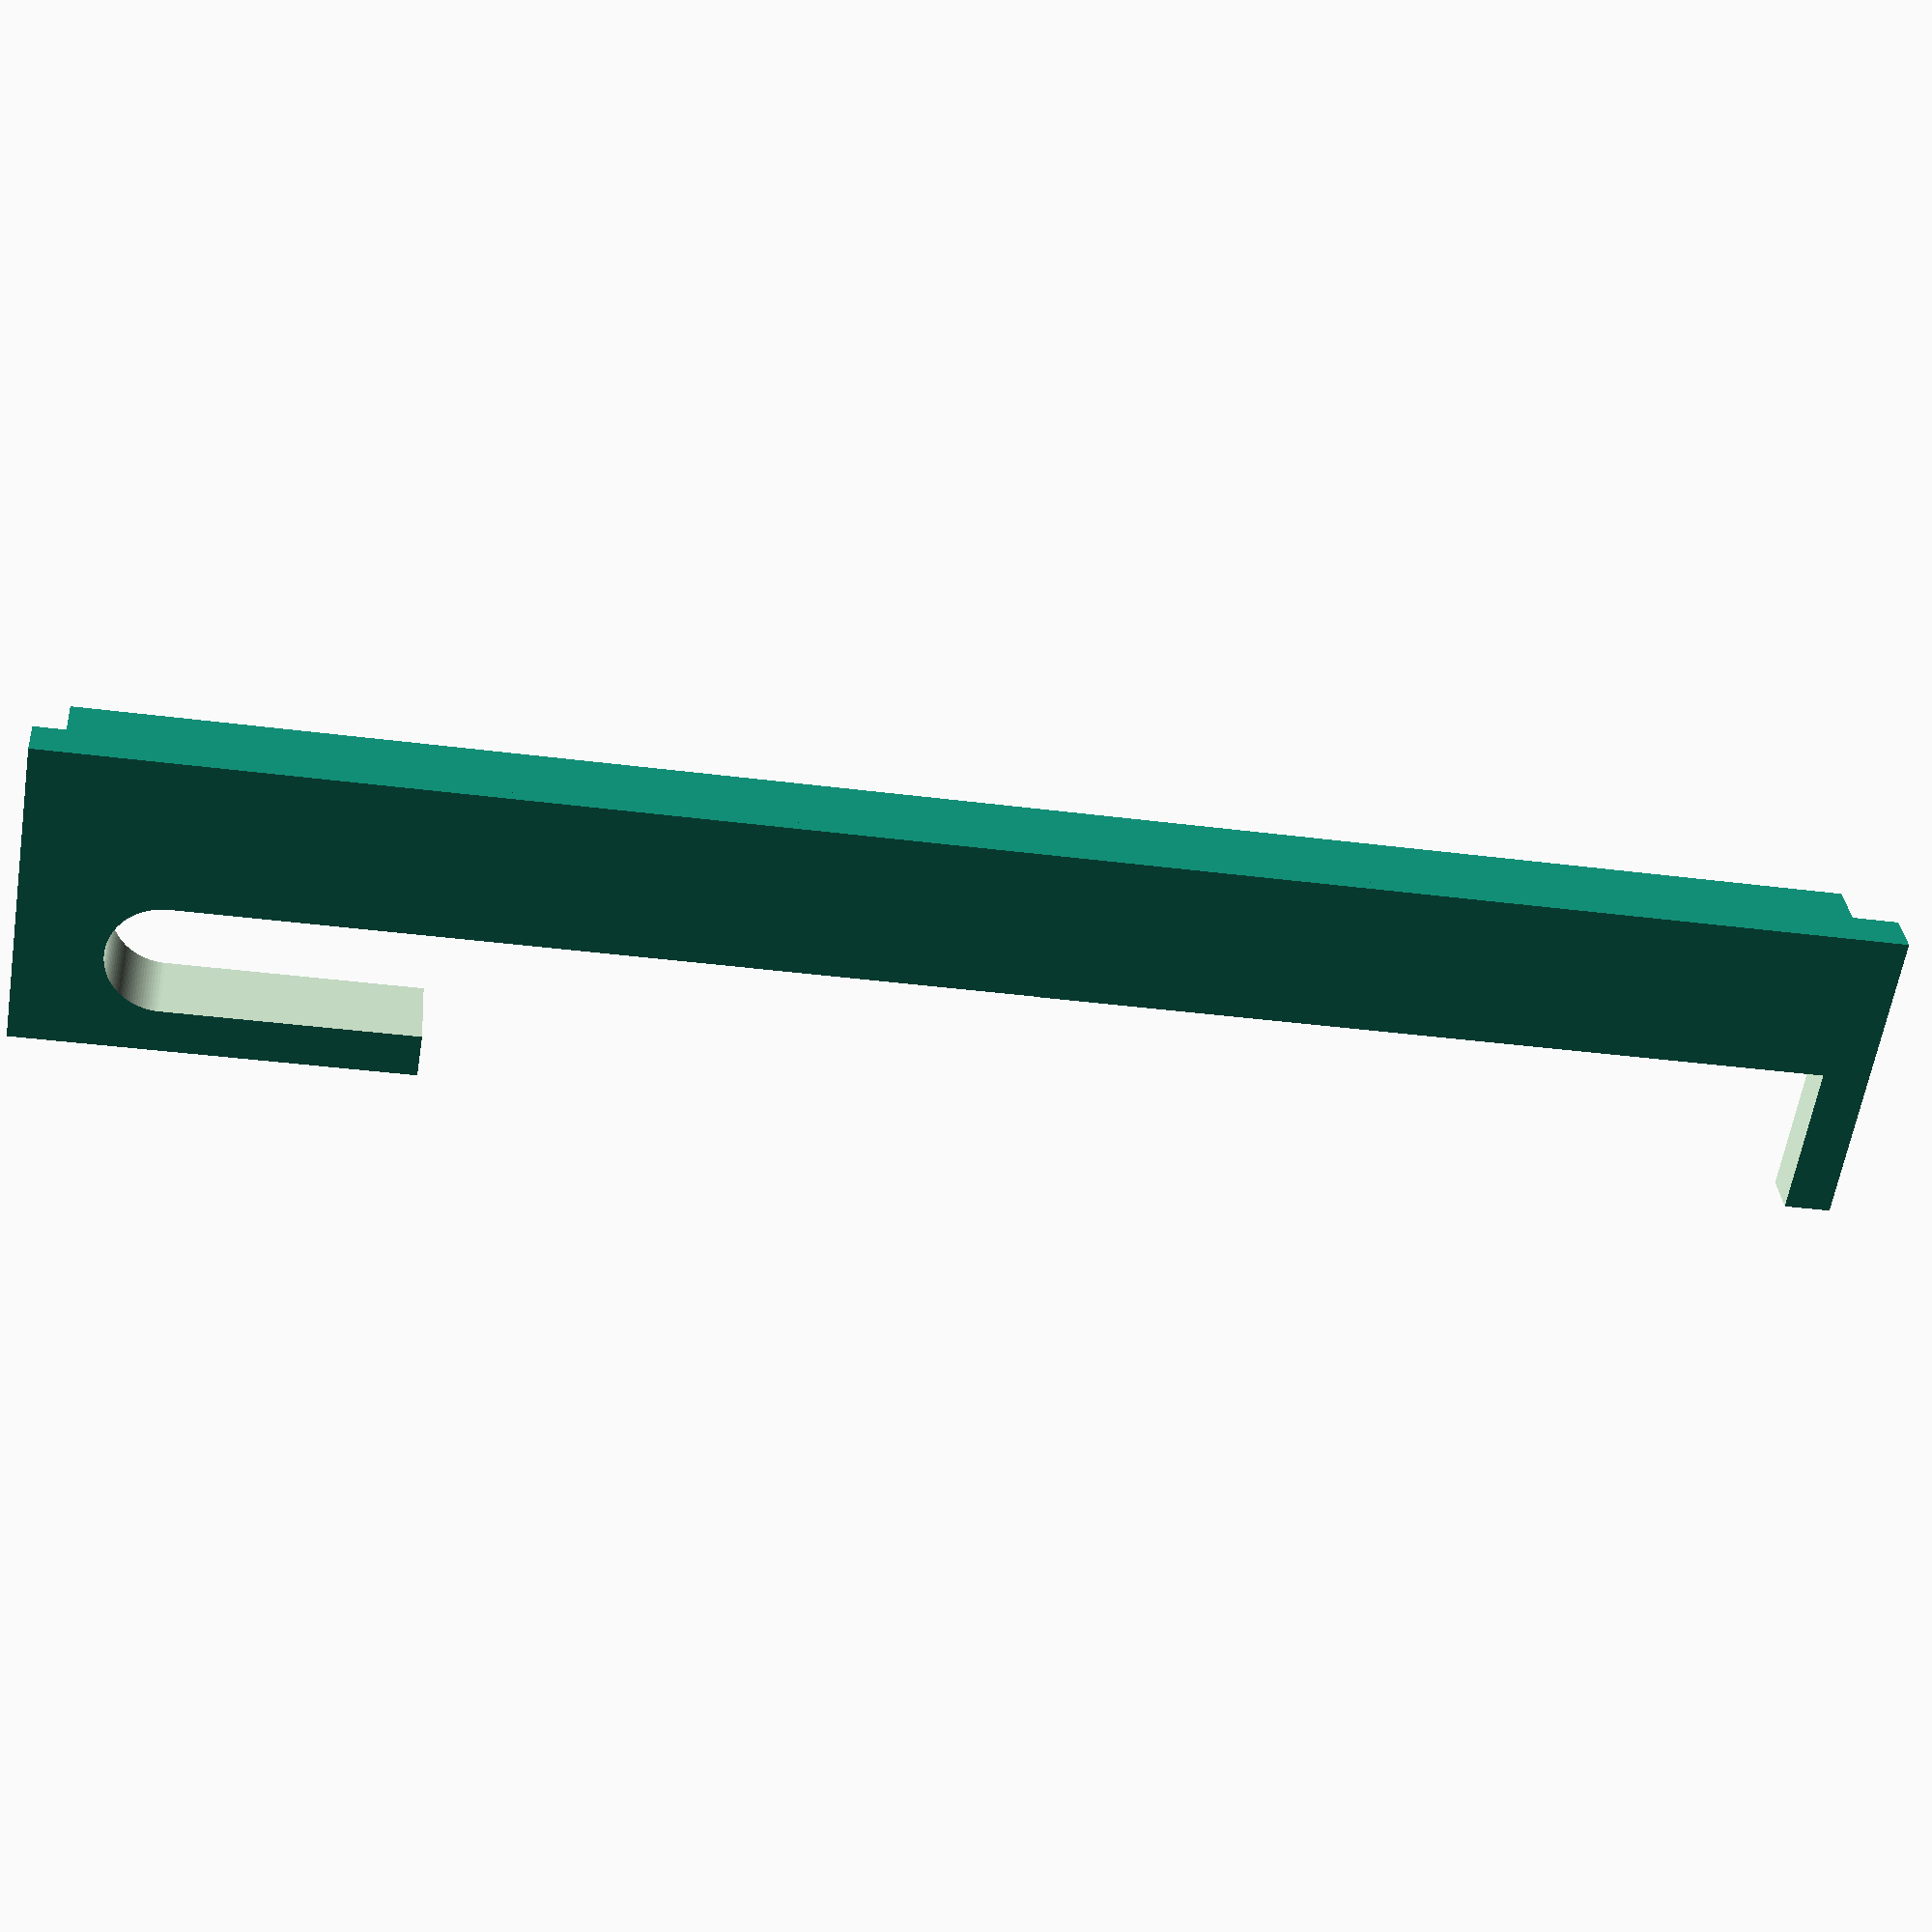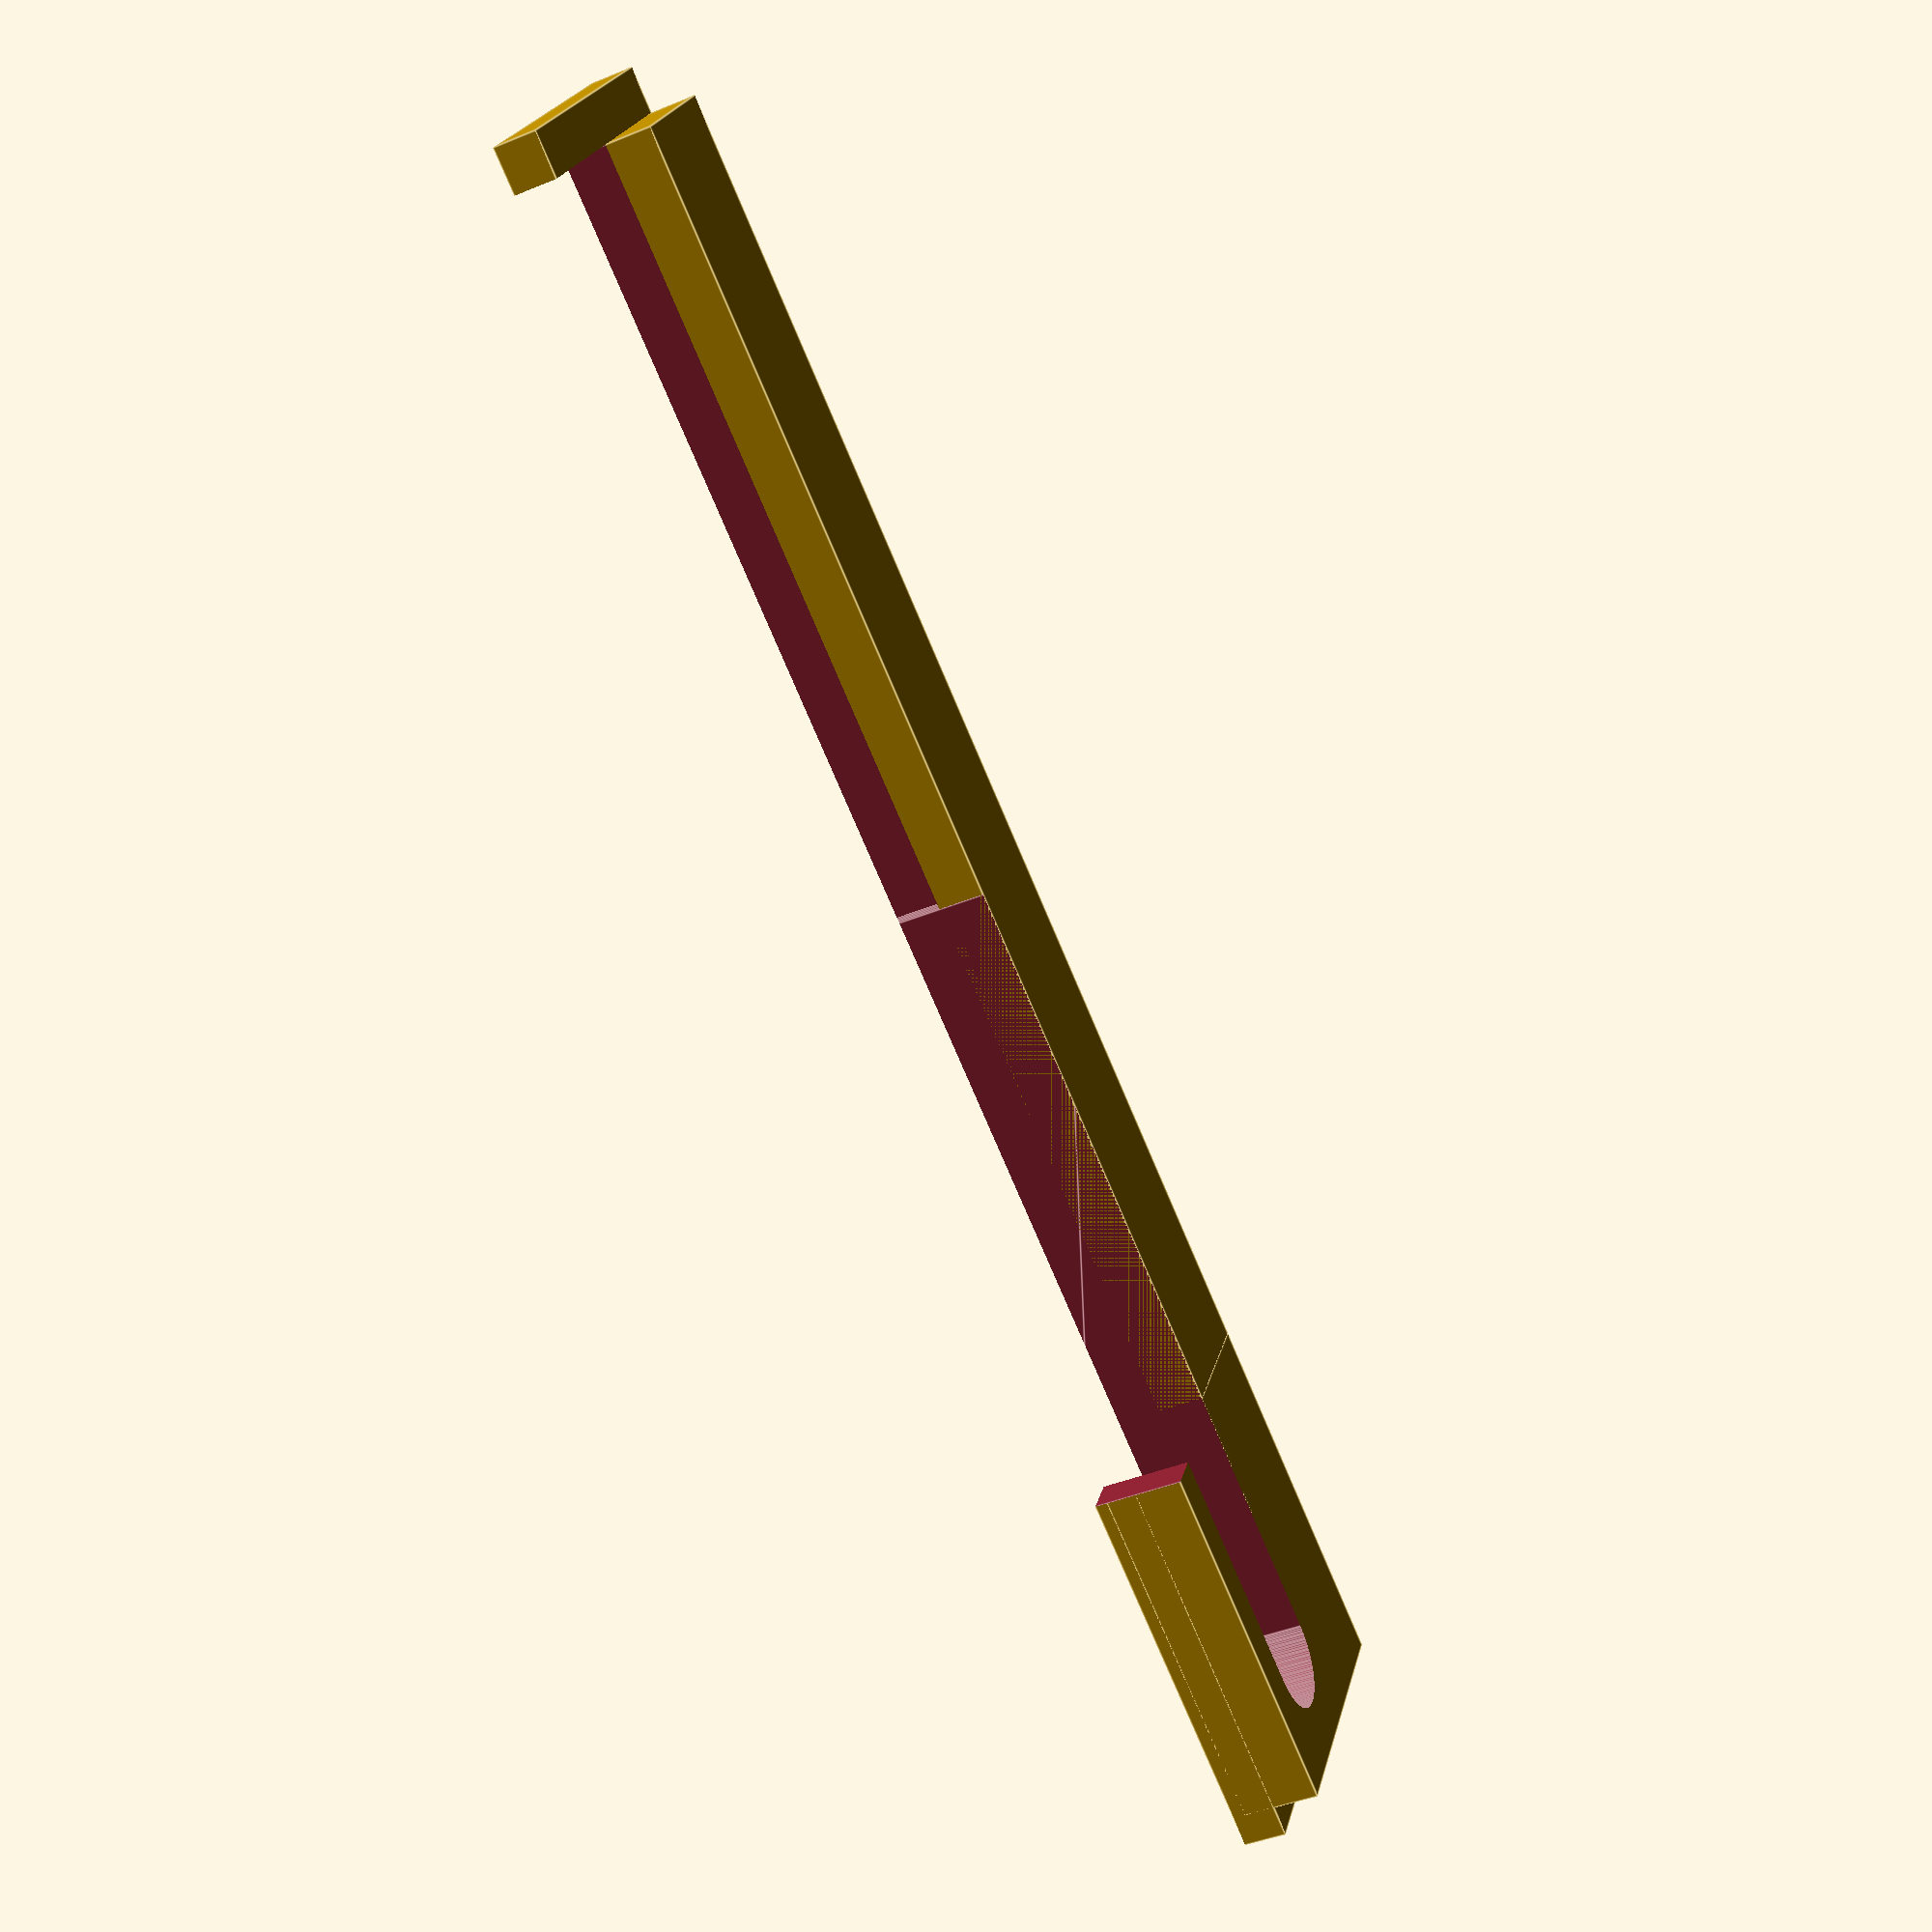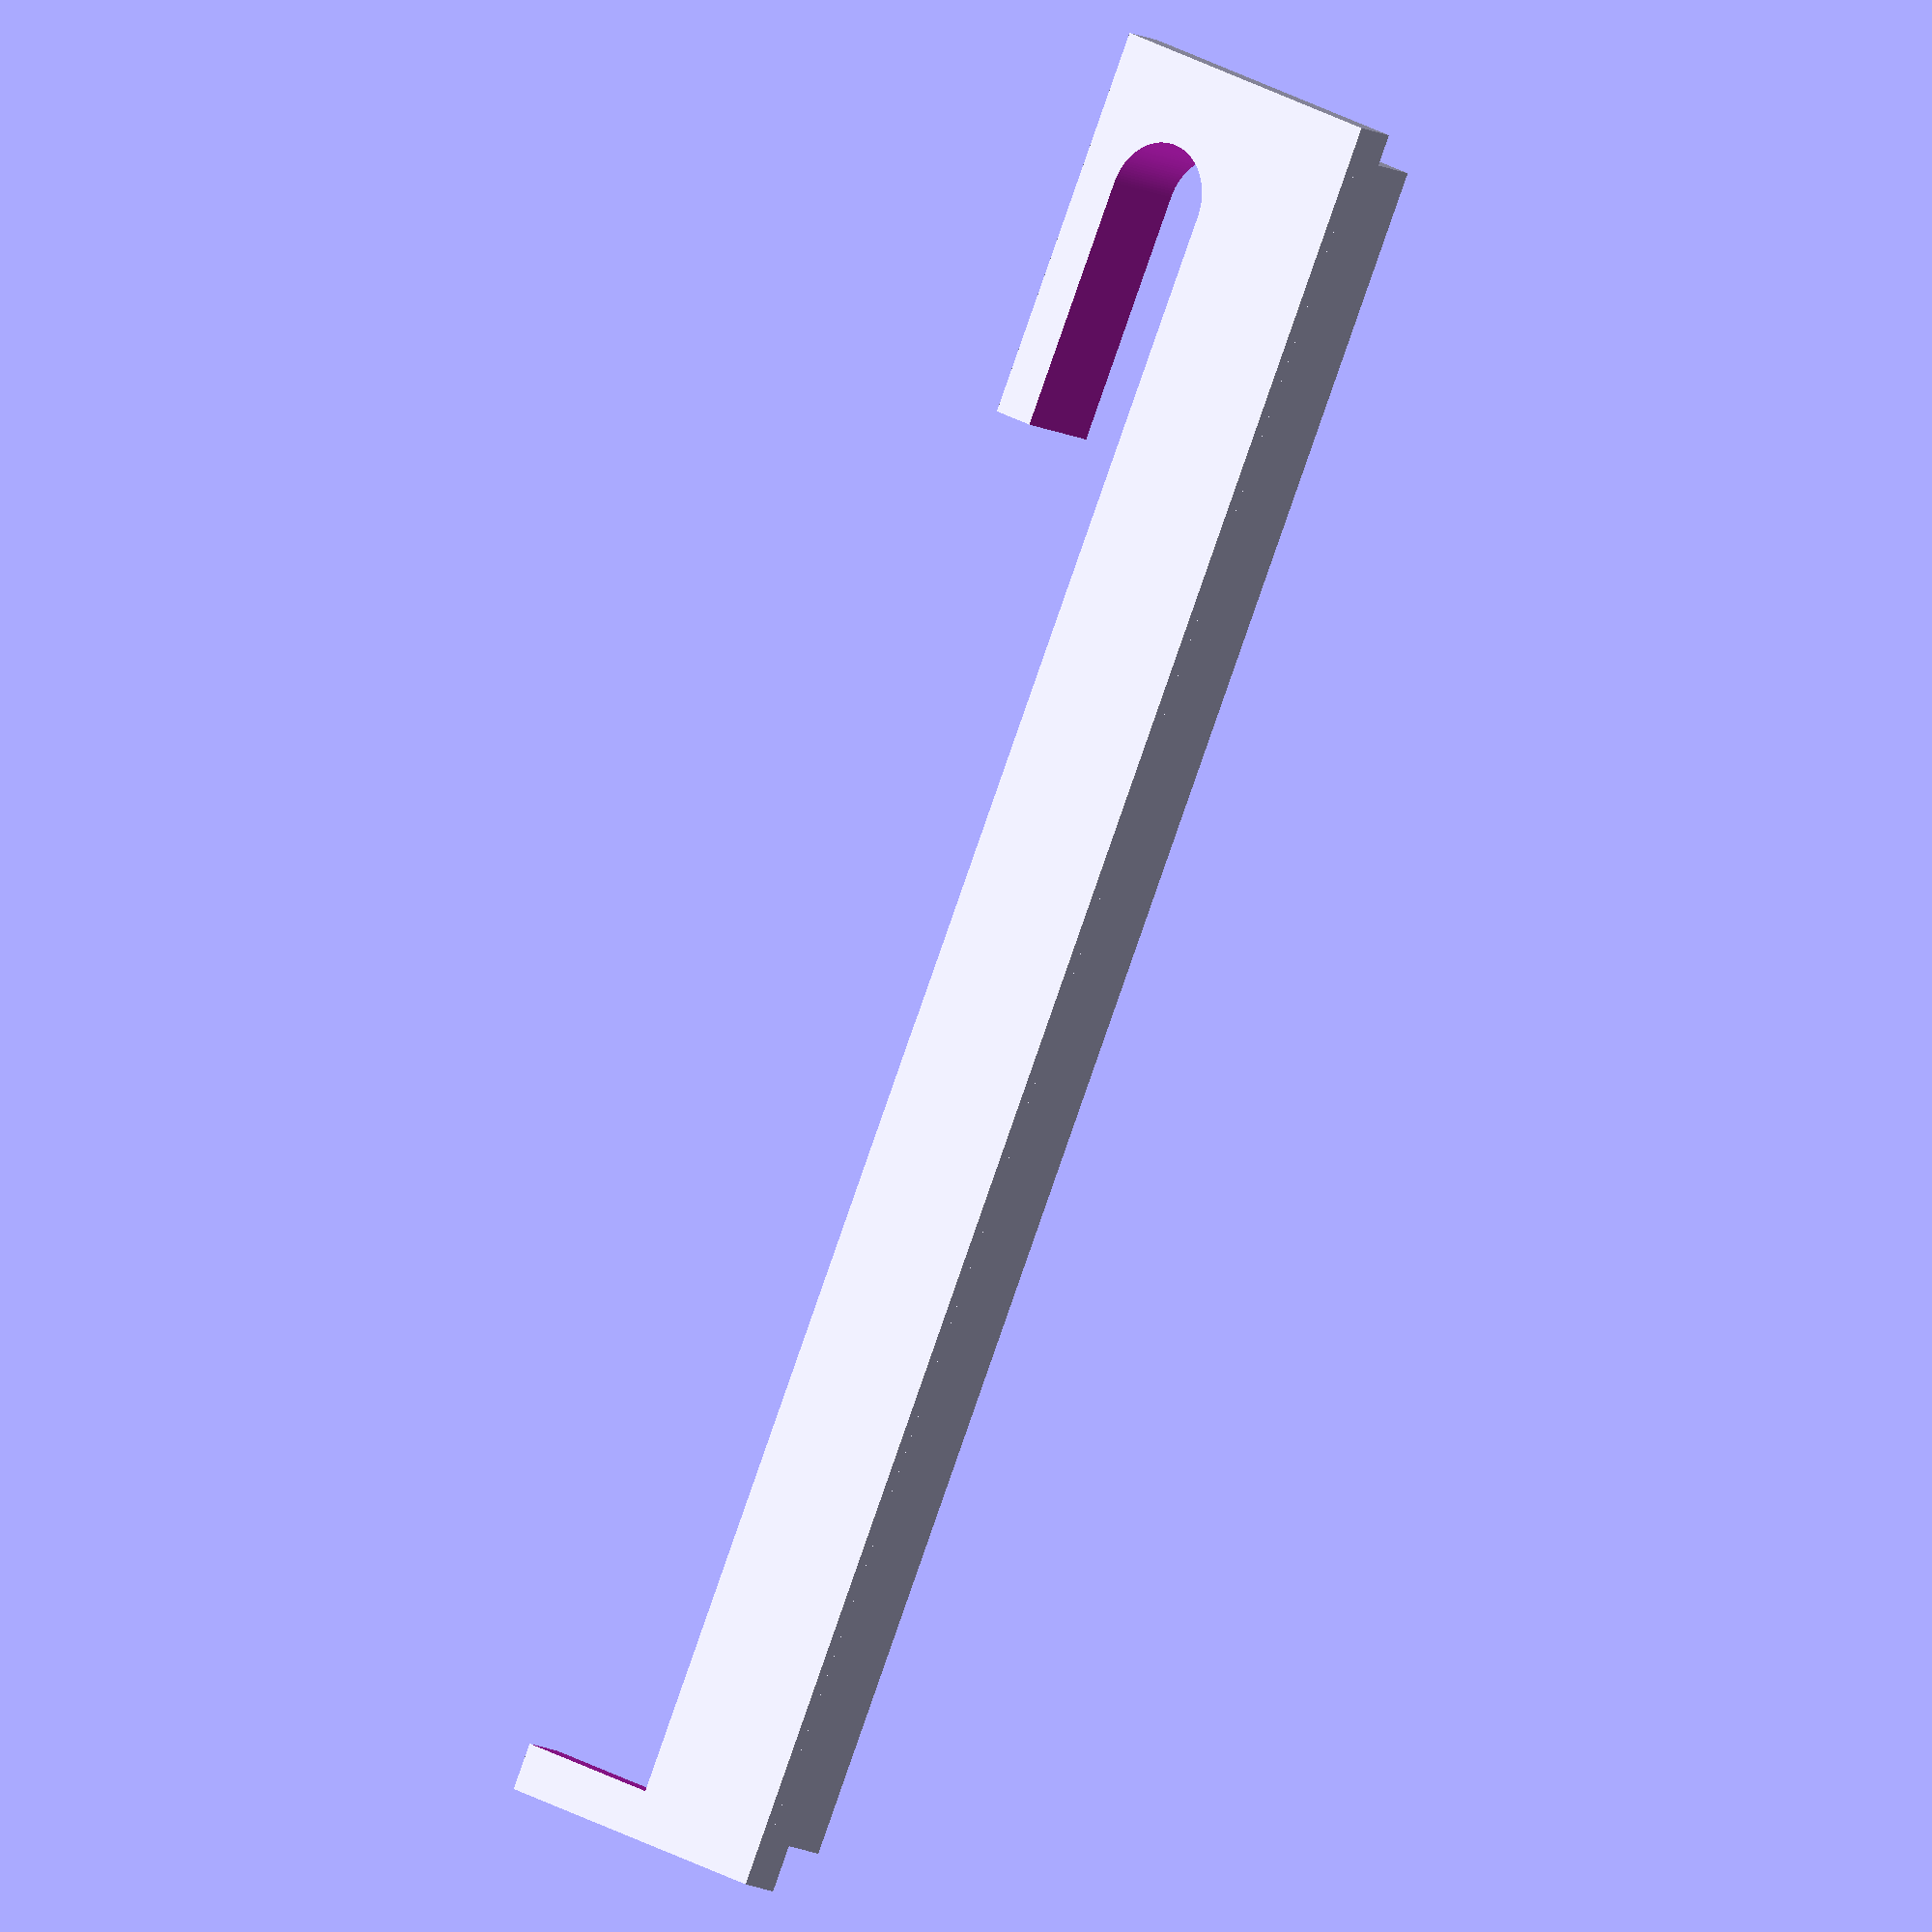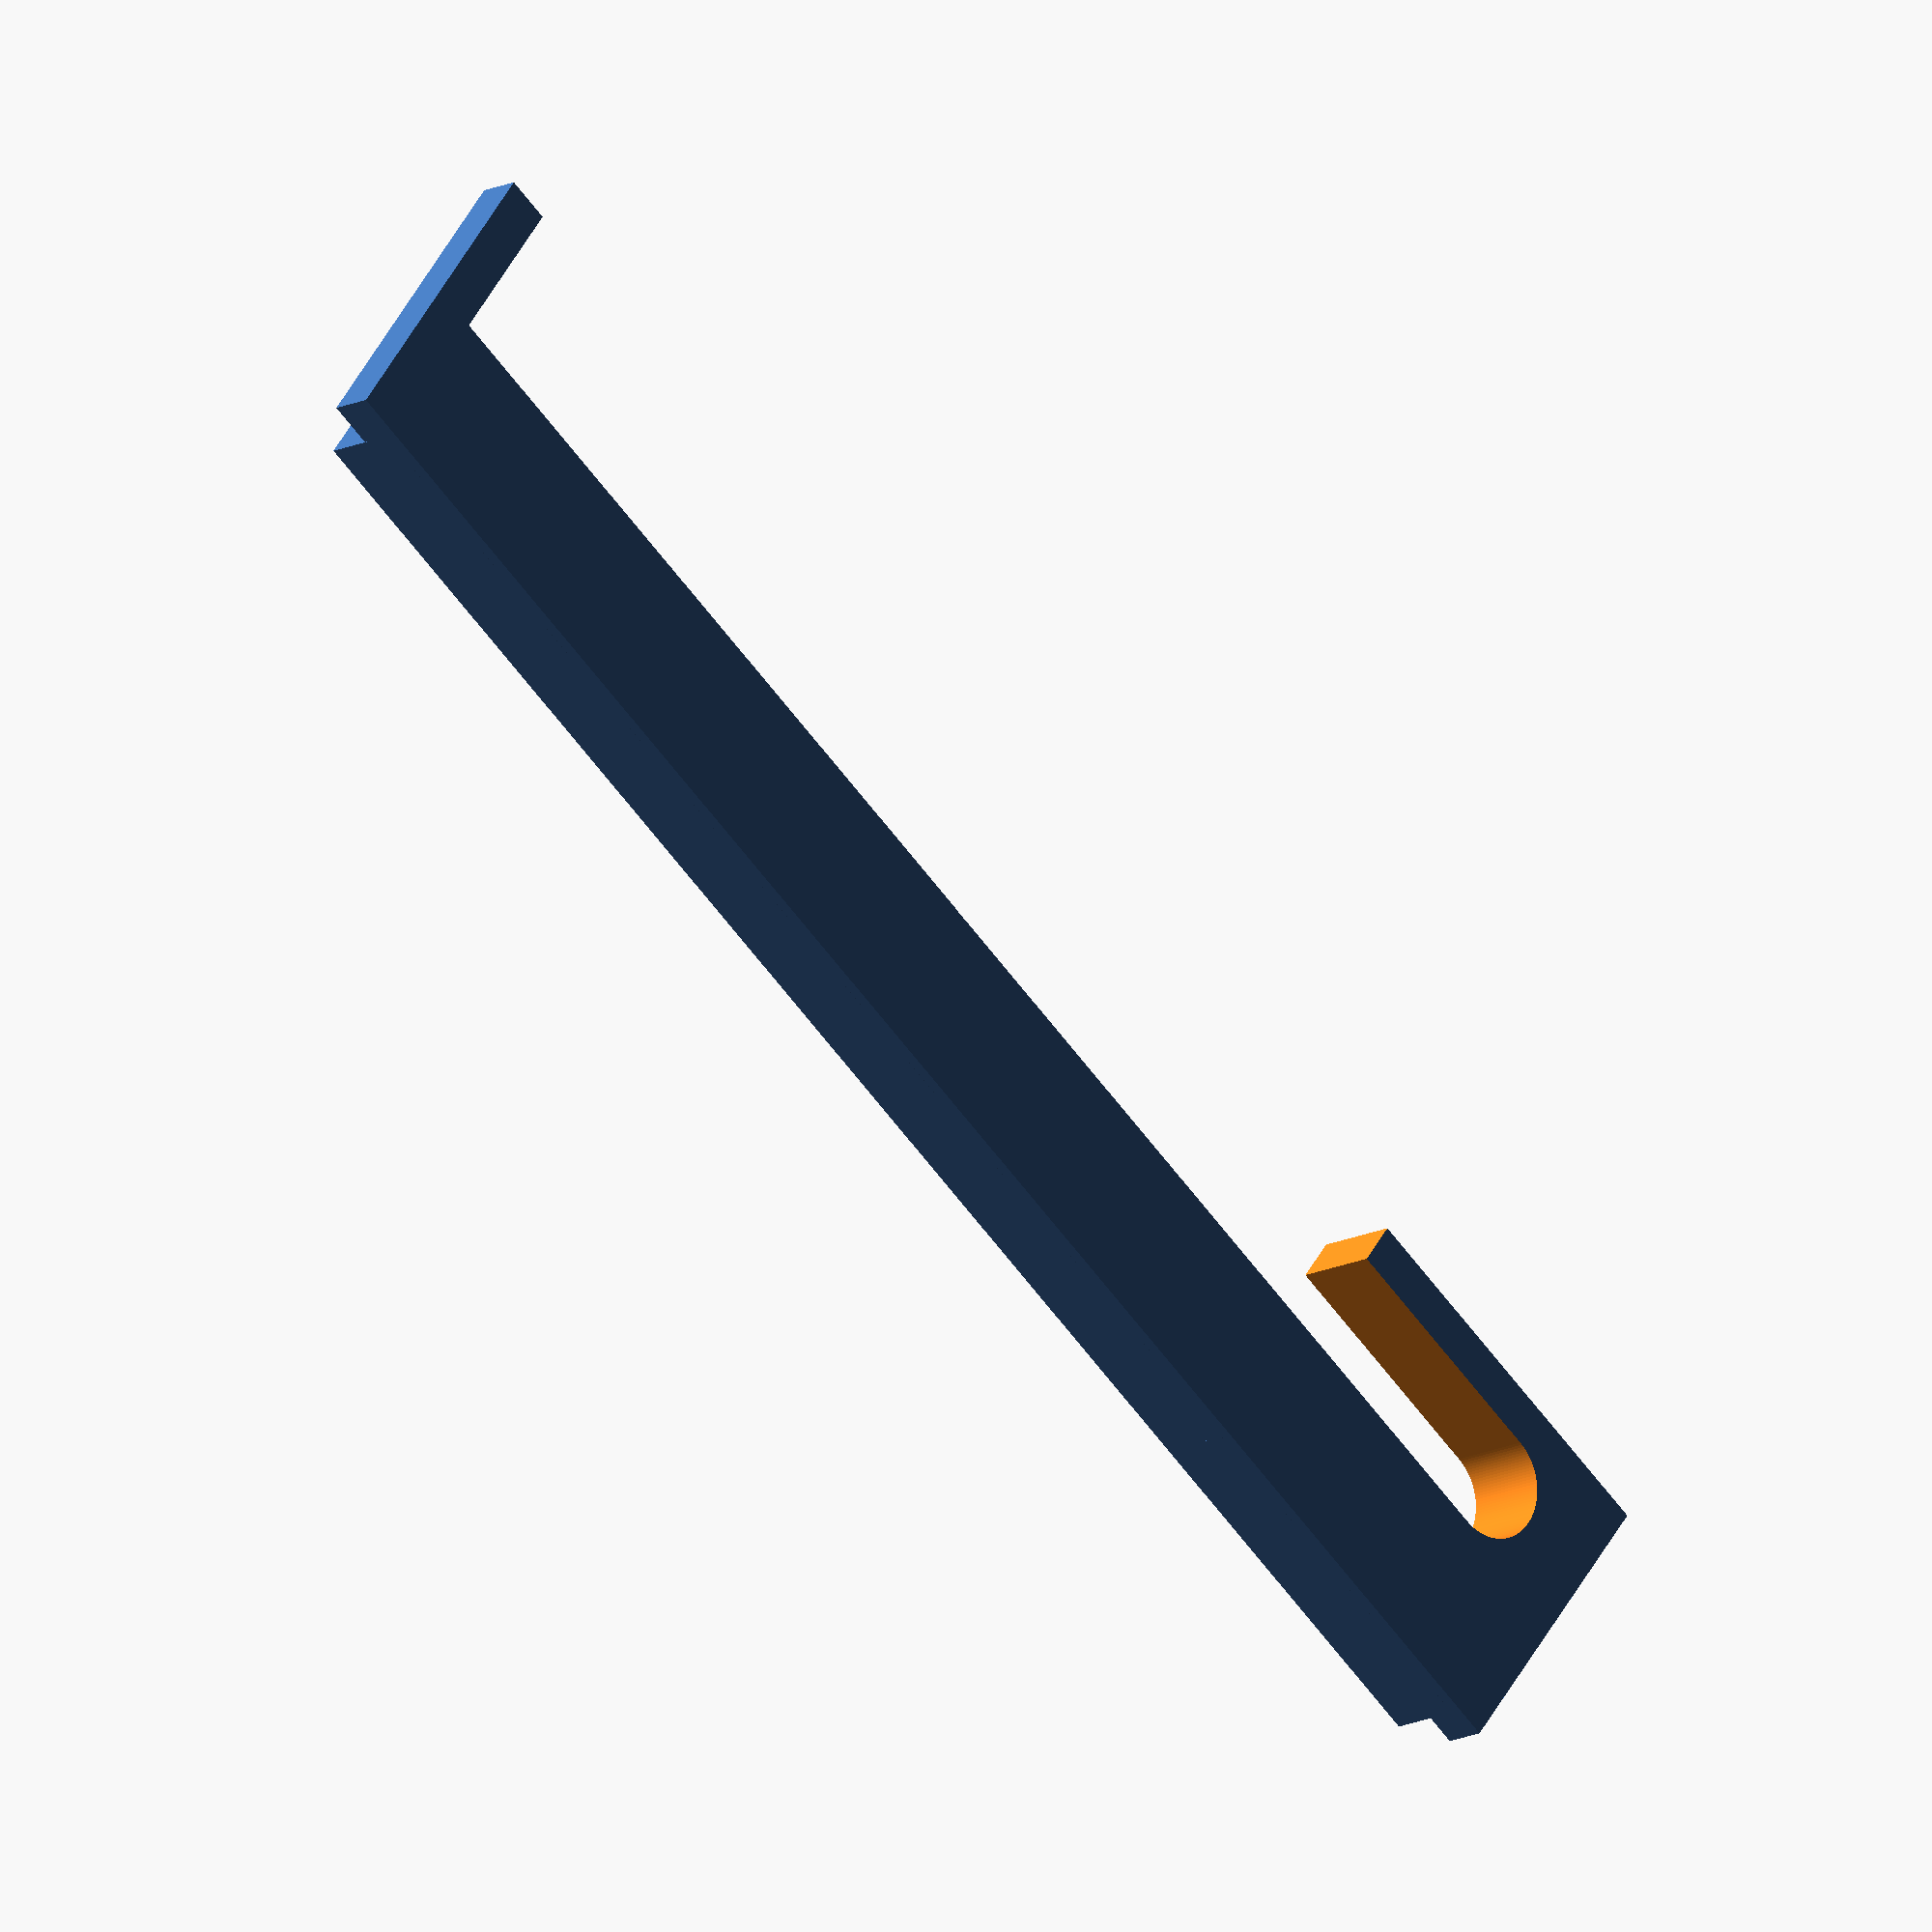
<openscad>
$fn=128;
epsilon=0.01;

module cover() {
  difference() {
    union() {
      cube(size=[58, 10, 1.4], center=true);
      translate([0, -2.5, 0.95])
        cube(size=[55, 5, 2.5], center=true);
      translate([-22, 0, 0.95]) 
        cube(size=[12, 10, 2.5], center=true);
    }

    translate([5.5, 2.5+epsilon, 0]) 
      cube(size=[44, 5, 5], center=true);

    translate([-24.5, 1.8, 0]) hull() {
      cylinder(r=1.8, h=10, center=true);
      translate([26.5, 0, 0])
        cylinder(r=1.8, h=10, center=true);
    }
  }
}

cover();

</openscad>
<views>
elev=149.2 azim=350.7 roll=4.5 proj=p view=solid
elev=222.5 azim=29.0 roll=243.7 proj=p view=edges
elev=191.6 azim=245.4 roll=322.5 proj=o view=wireframe
elev=13.5 azim=322.4 roll=138.9 proj=o view=solid
</views>
